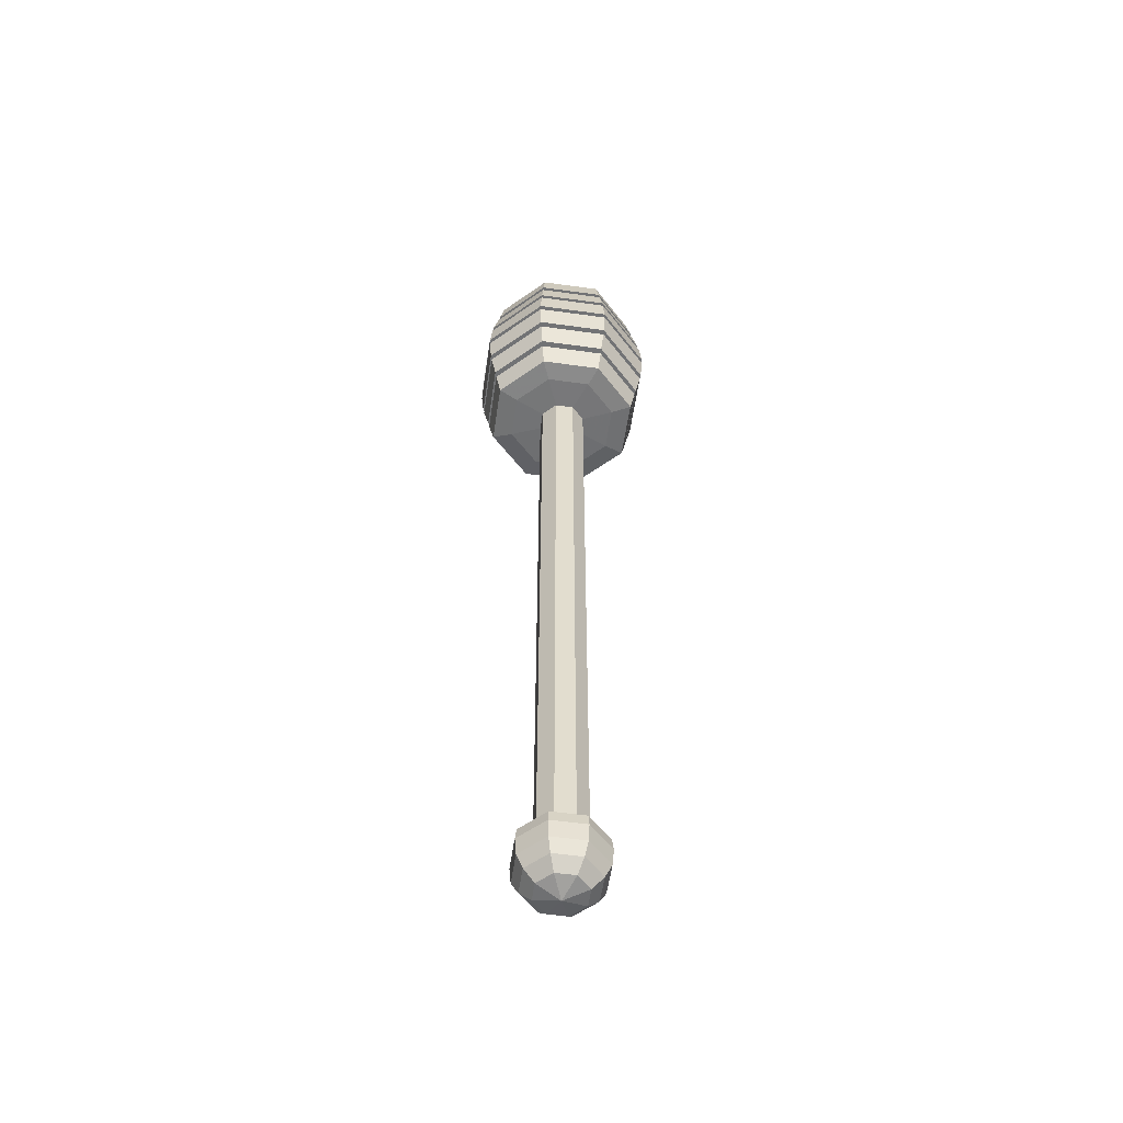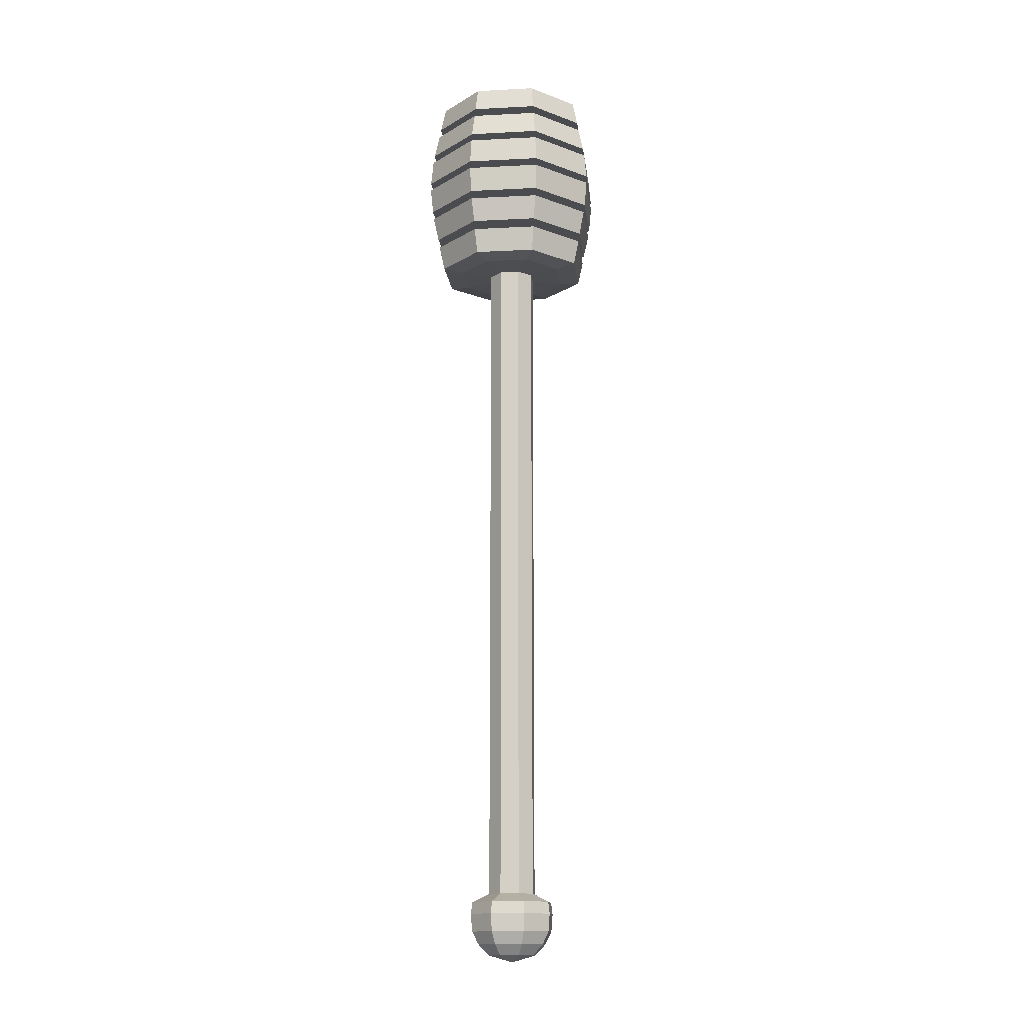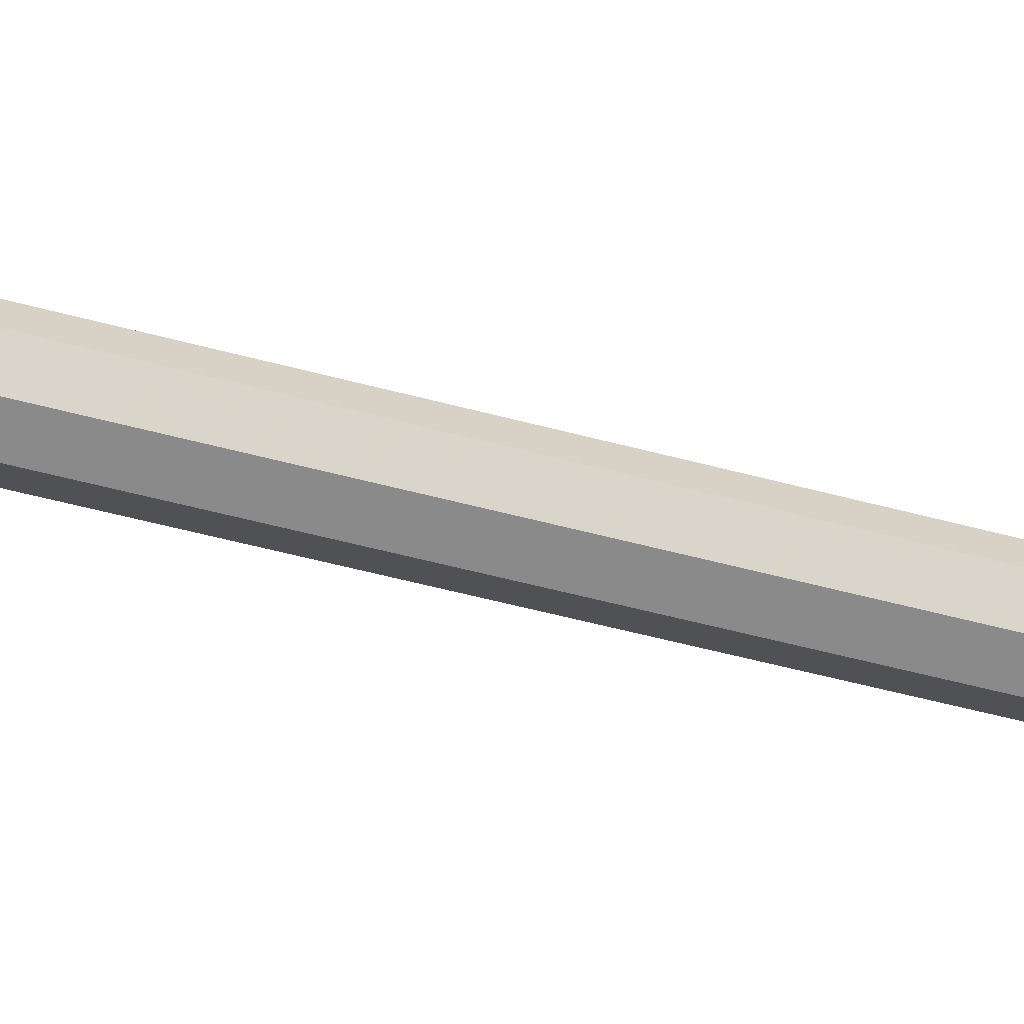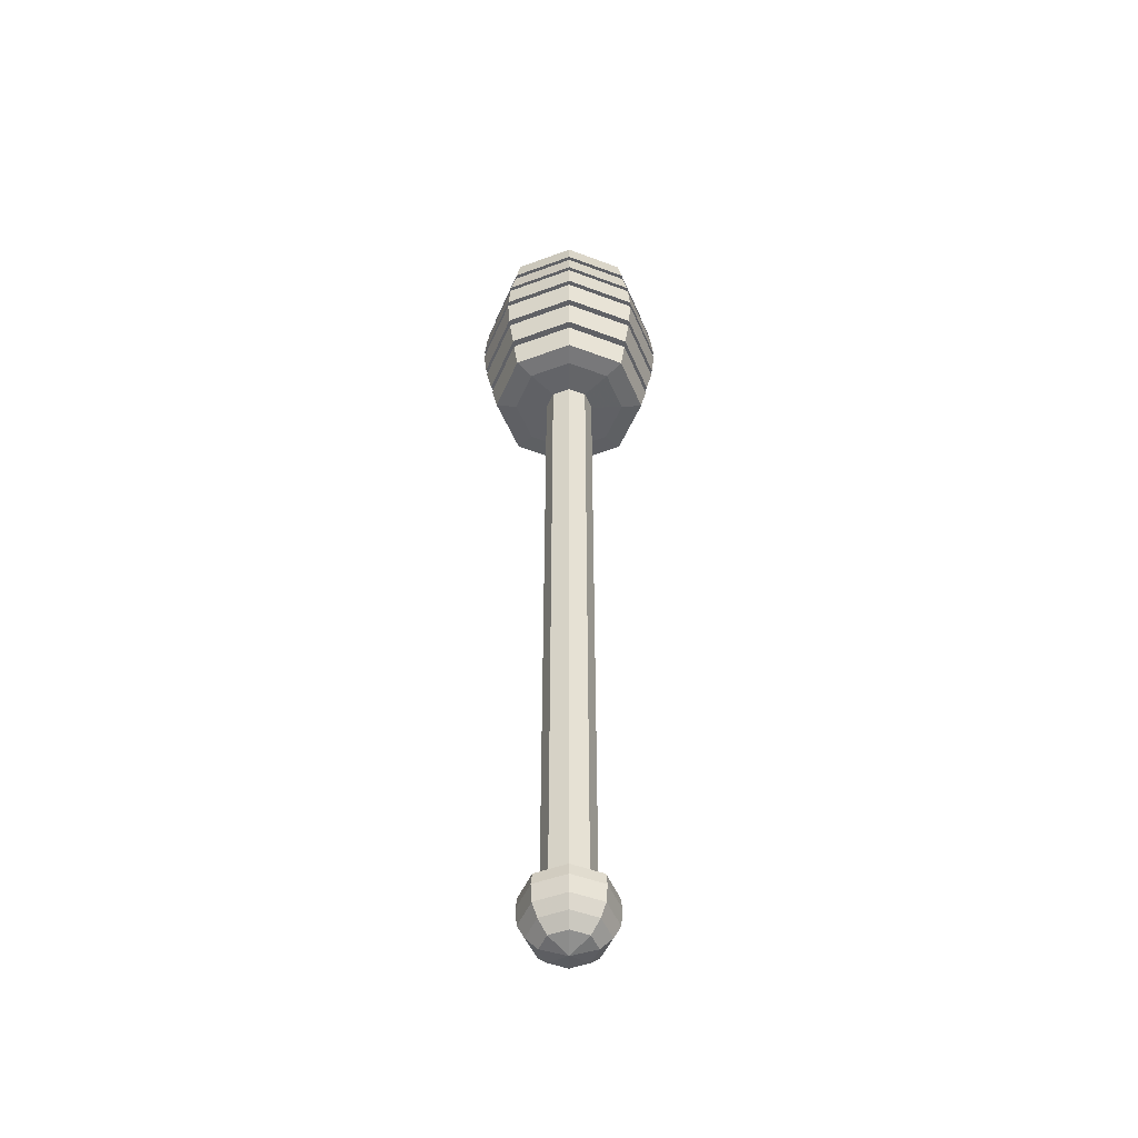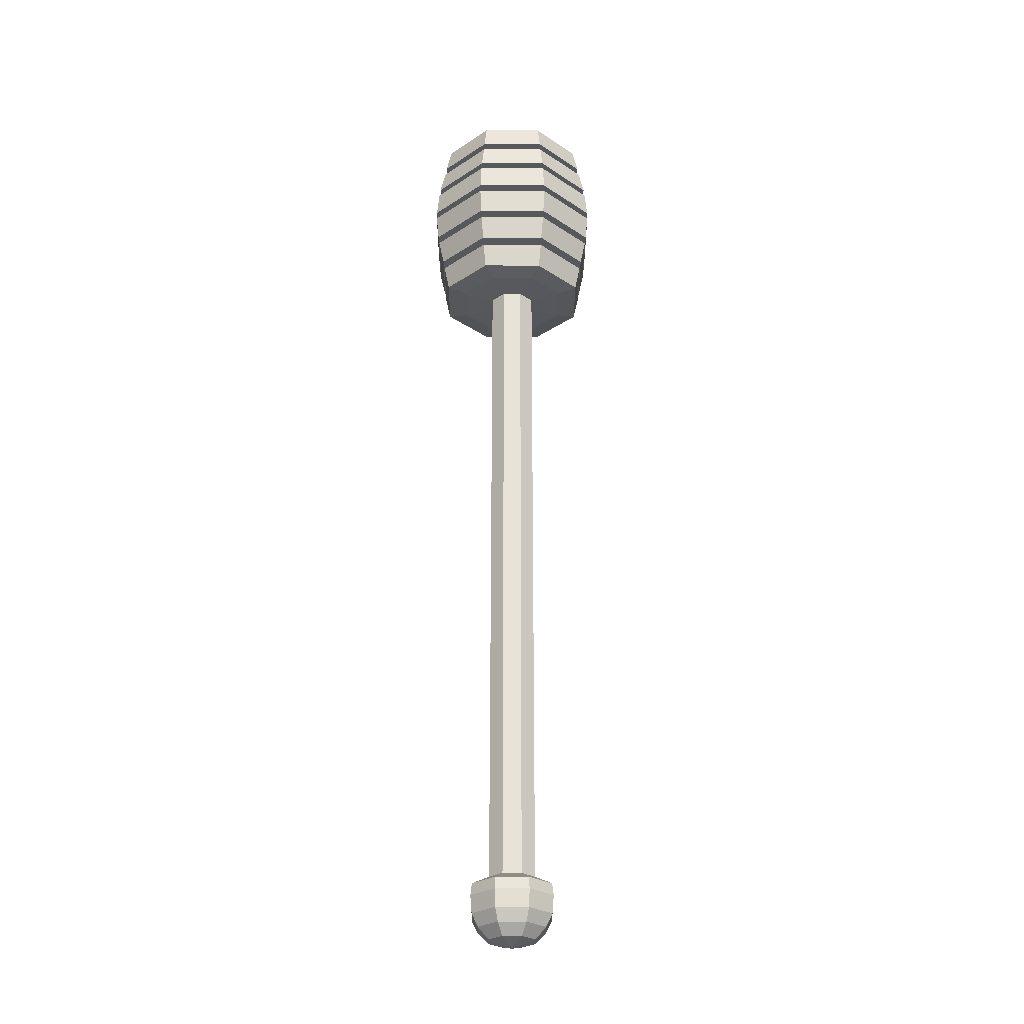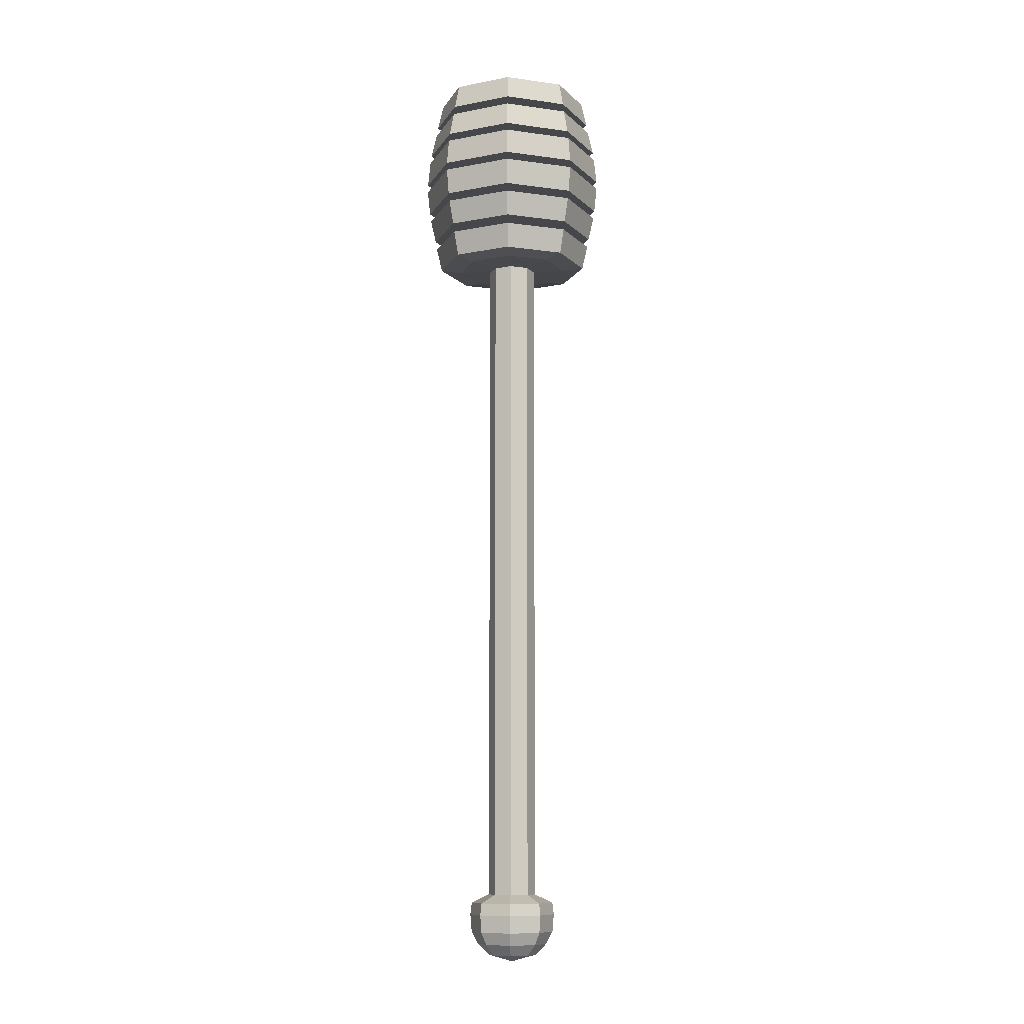
<metadata>
{"format":"obj","ext":"obj","renderer":"f3d","projection":"perspective","resolution":1024,"background":"white","views":[{"elev":-55.7,"azim":-120.8,"up":"+Y"},{"elev":-14.8,"azim":-61.1,"up":"+Y"},{"elev":-41.7,"azim":70.8,"up":"+Z"},{"elev":-49.7,"azim":-90.2,"up":"+Y"},{"elev":-27.7,"azim":22.3,"up":"+Y"},{"elev":-10.4,"azim":48.3,"up":"+Y"}]}
</metadata>
<code>
v 0.3124 2.977 -0.3124
v 0 2.977 -0.4417
v -0.3124 2.977 -0.3124
v -0.4417 2.977 0
v -0.3124 2.977 0.3124
v 0 2.977 0.4417
v 0.3124 2.977 0.3124
v 0.4417 2.977 0
v 0.3348 3.117 -0.3348
v 0 3.117 -0.4734
v -0.3348 3.117 -0.3348
v -0.4734 3.117 -0
v -0.3348 3.117 0.3348
v 0 3.117 0.4734
v 0.3348 3.117 0.3348
v 0.4734 3.117 -0
v 0 3.117 0
v 0.2278 2.961 -0.2278
v 0 2.961 -0.3221
v 0 2.952 0
v -0.2278 2.961 -0.2278
v -0.3221 2.961 0
v -0.2278 2.961 0.2278
v 0 2.961 0.3221
v 0.2278 2.961 0.2278
v 0.3221 2.961 0
f 1 2 10 9
f 2 3 11 10
f 3 4 12 11
f 4 5 13 12
f 5 6 14 13
f 6 7 15 14
f 7 8 16 15
f 8 1 9 16
f 19 18 20
f 21 19 20
f 22 21 20
f 23 22 20
f 24 23 20
f 25 24 20
f 26 25 20
f 18 26 20
f 9 10 17
f 10 11 17
f 11 12 17
f 12 13 17
f 13 14 17
f 14 15 17
f 15 16 17
f 16 9 17
f 2 1 18 19
f 3 2 19 21
f 4 3 21 22
f 5 4 22 23
f 6 5 23 24
f 7 6 24 25
f 8 7 25 26
f 1 8 26 18
v 0.09656 -0.8591 -0.09656
v 0 -0.8591 -0.1366
v -0.09656 -0.8591 -0.09656
v -0.1366 -0.8591 0
v -0.09656 -0.8591 0.09656
v 0 -0.8591 0.1366
v 0.09656 -0.8591 0.09656
v 0.1366 -0.8591 0
v 0.09757 -1.203 -0.09757
v 0 -1.203 -0.138
v 0 -1.242 -0
v -0.09757 -1.203 -0.09757
v -0.138 -1.203 -0
v -0.09757 -1.203 0.09757
v 0 -1.203 0.138
v 0.09757 -1.203 0.09757
v 0.138 -1.203 0
v -0.2369 -0.9062 -0
v -0.1675 -0.9062 0.1675
v -0 -0.9062 0.2369
v 0.1675 -0.9062 0.1675
v 0.2369 -0.9062 -0
v 0.1675 -0.9062 -0.1675
v -0 -0.9062 -0.2369
v -0.1675 -0.9062 -0.1675
v -0.2373 -1.072 -0
v -0.1678 -1.072 0.1678
v -0 -1.072 0.2373
v 0.1678 -1.072 0.1678
v 0.2373 -1.072 0
v 0.1678 -1.072 -0.1678
v -0 -1.072 -0.2373
v -0.1678 -1.072 -0.1678
v -0.2004 -1.141 -0
v -0.1417 -1.141 0.1417
v -0 -1.141 0.2004
v 0.1417 -1.141 0.1417
v 0.2004 -1.141 0
v 0.1417 -1.141 -0.1417
v -0 -1.141 -0.2004
v -0.1417 -1.141 -0.1417
v -0.2457 -0.9729 -0
v -0.1737 -0.9729 0.1737
v -0 -0.9729 0.2457
v 0.1737 -0.9729 0.1737
v 0.2457 -0.9729 -0
v 0.1737 -0.9729 -0.1737
v -0 -0.9729 -0.2457
v -0.1737 -0.9729 -0.1737
v -0.09656 2.958 0.09656
v -0.1366 2.958 0
v -0.09656 2.958 -0.09656
v 0 2.958 -0.1366
v 0.09656 2.958 -0.09656
v 0.1366 2.958 0
v 0.09656 2.958 0.09656
v 0 2.958 0.1366
v 0.1293 4.09 -0.1293
v -0 4.09 -0.1828
v -0 4.09 0
v -0.1293 4.09 -0.1293
v -0.1828 4.09 0
v -0.1293 4.09 0.1293
v -0 4.09 0.1828
v 0.1293 4.09 0.1293
v 0.1828 4.09 0
v -0.1293 2.958 0.1293
v -0.1828 2.958 0
v -0.1293 2.958 -0.1293
v -0 2.958 -0.1828
v 0.1293 2.958 -0.1293
v 0.1828 2.958 0
v 0.1293 2.958 0.1293
v -0 2.958 0.1828
f 27 28 79 80
f 28 29 78 79
f 29 30 77 78
f 30 31 76 77
f 31 32 83 76
f 32 33 82 83
f 33 34 81 82
f 34 27 80 81
f 36 35 37
f 38 36 37
f 39 38 37
f 40 39 37
f 41 40 37
f 42 41 37
f 43 42 37
f 35 43 37
f 84 85 86
f 85 87 86
f 87 88 86
f 88 89 86
f 89 90 86
f 90 91 86
f 91 92 86
f 92 84 86
f 28 27 49 50
f 29 28 50 51
f 30 29 51 44
f 31 30 44 45
f 32 31 45 46
f 33 32 46 47
f 34 33 47 48
f 27 34 48 49
f 45 44 68 69
f 46 45 69 70
f 47 46 70 71
f 48 47 71 72
f 49 48 72 73
f 50 49 73 74
f 51 50 74 75
f 44 51 75 68
f 53 52 60 61
f 54 53 61 62
f 55 54 62 63
f 56 55 63 64
f 57 56 64 65
f 58 57 65 66
f 59 58 66 67
f 52 59 67 60
f 61 60 39 40
f 62 61 40 41
f 63 62 41 42
f 64 63 42 43
f 65 64 43 35
f 66 65 35 36
f 67 66 36 38
f 60 67 38 39
f 69 68 52 53
f 70 69 53 54
f 71 70 54 55
f 72 71 55 56
f 73 72 56 57
f 74 73 57 58
f 75 74 58 59
f 68 75 59 52
f 94 93 89 88
f 95 94 88 87
f 96 95 87 85
f 97 96 85 84
f 98 97 84 92
f 99 98 92 91
f 100 99 91 90
f 93 100 90 89
f 77 76 93 94
f 78 77 94 95
f 79 78 95 96
f 80 79 96 97
f 81 80 97 98
f 82 81 98 99
f 83 82 99 100
f 76 83 100 93
v 0.3405 3.878 -0.3405
v 0 3.878 -0.4815
v -0.3405 3.878 -0.3405
v -0.4815 3.878 0
v -0.3405 3.878 0.3405
v 0 3.878 0.4815
v 0.3405 3.878 0.3405
v 0.4815 3.878 0
v 0.3629 3.738 -0.3629
v 0 3.738 -0.5132
v -0.3629 3.738 -0.3629
v -0.5132 3.738 -0
v -0.3629 3.738 0.3629
v 0 3.738 0.5132
v 0.3629 3.738 0.3629
v 0.5132 3.738 -0
v 0 3.878 0
v 0 3.738 0
f 101 109 110 102
f 102 110 111 103
f 103 111 112 104
f 104 112 113 105
f 105 113 114 106
f 106 114 115 107
f 107 115 116 108
f 108 116 109 101
f 102 117 101
f 103 117 102
f 104 117 103
f 105 117 104
f 106 117 105
f 107 117 106
f 108 117 107
f 101 117 108
f 109 118 110
f 110 118 111
f 111 118 112
f 112 118 113
f 113 118 114
f 114 118 115
f 115 118 116
f 116 118 109
v 0.3675 3.693 -0.3675
v 0 3.693 -0.5197
v -0.3675 3.693 -0.3675
v -0.5197 3.693 0
v -0.3675 3.693 0.3675
v 0 3.693 0.5197
v 0.3675 3.693 0.3675
v 0.5197 3.693 0
v 0.3781 3.544 -0.3781
v 0 3.544 -0.5347
v -0.3781 3.544 -0.3781
v -0.5347 3.544 -0
v -0.3781 3.544 0.3781
v 0 3.544 0.5347
v 0.3781 3.544 0.3781
v 0.5347 3.544 -0
v 0 3.693 0
v 0 3.544 0
f 119 127 128 120
f 120 128 129 121
f 121 129 130 122
f 122 130 131 123
f 123 131 132 124
f 124 132 133 125
f 125 133 134 126
f 126 134 127 119
f 120 135 119
f 121 135 120
f 122 135 121
f 123 135 122
f 124 135 123
f 125 135 124
f 126 135 125
f 119 135 126
f 127 136 128
f 128 136 129
f 129 136 130
f 130 136 131
f 131 136 132
f 132 136 133
f 133 136 134
f 134 136 127
v 0.3124 4.068 -0.3124
v 0 4.068 -0.4417
v -0.3124 4.068 -0.3124
v -0.4417 4.068 0
v -0.3124 4.068 0.3124
v 0 4.068 0.4417
v 0.3124 4.068 0.3124
v 0.4417 4.068 0
v 0.3348 3.928 -0.3348
v 0 3.928 -0.4734
v -0.3348 3.928 -0.3348
v -0.4734 3.928 -0
v -0.3348 3.928 0.3348
v 0 3.928 0.4734
v 0.3348 3.928 0.3348
v 0.4734 3.928 -0
v 0 3.928 0
v 0.2234 4.087 -0.2234
v 0 4.087 -0.3159
v 0 4.101 0
v -0.2234 4.087 -0.2234
v -0.3159 4.087 0
v -0.2234 4.087 0.2234
v 0 4.087 0.3159
v 0.2234 4.087 0.2234
v 0.3159 4.087 0
f 137 145 146 138
f 138 146 147 139
f 139 147 148 140
f 140 148 149 141
f 141 149 150 142
f 142 150 151 143
f 143 151 152 144
f 144 152 145 137
f 155 156 154
f 157 156 155
f 158 156 157
f 159 156 158
f 160 156 159
f 161 156 160
f 162 156 161
f 154 156 162
f 145 153 146
f 146 153 147
f 147 153 148
f 148 153 149
f 149 153 150
f 150 153 151
f 151 153 152
f 152 153 145
f 138 155 154 137
f 139 157 155 138
f 140 158 157 139
f 141 159 158 140
f 142 160 159 141
f 143 161 160 142
f 144 162 161 143
f 137 154 162 144
v 0.3405 3.167 -0.3405
v 0 3.167 -0.4815
v -0.3405 3.167 -0.3405
v -0.4815 3.167 0
v -0.3405 3.167 0.3405
v 0 3.167 0.4815
v 0.3405 3.167 0.3405
v 0.4815 3.167 0
v 0.3629 3.306 -0.3629
v 0 3.306 -0.5132
v -0.3629 3.306 -0.3629
v -0.5132 3.306 -0
v -0.3629 3.306 0.3629
v 0 3.306 0.5132
v 0.3629 3.306 0.3629
v 0.5132 3.306 -0
v 0 3.167 0
v 0 3.306 0
f 163 164 172 171
f 164 165 173 172
f 165 166 174 173
f 166 167 175 174
f 167 168 176 175
f 168 169 177 176
f 169 170 178 177
f 170 163 171 178
f 164 163 179
f 165 164 179
f 166 165 179
f 167 166 179
f 168 167 179
f 169 168 179
f 170 169 179
f 163 170 179
f 171 172 180
f 172 173 180
f 173 174 180
f 174 175 180
f 175 176 180
f 176 177 180
f 177 178 180
f 178 171 180
v 0.3675 3.352 -0.3675
v 0 3.352 -0.5197
v -0.3675 3.352 -0.3675
v -0.5197 3.352 0
v -0.3675 3.352 0.3675
v 0 3.352 0.5197
v 0.3675 3.352 0.3675
v 0.5197 3.352 0
v 0.3781 3.5 -0.3781
v 0 3.5 -0.5347
v -0.3781 3.5 -0.3781
v -0.5347 3.5 -0
v -0.3781 3.5 0.3781
v 0 3.5 0.5347
v 0.3781 3.5 0.3781
v 0.5347 3.5 -0
v 0 3.352 0
v 0 3.5 0
f 181 182 190 189
f 182 183 191 190
f 183 184 192 191
f 184 185 193 192
f 185 186 194 193
f 186 187 195 194
f 187 188 196 195
f 188 181 189 196
f 182 181 197
f 183 182 197
f 184 183 197
f 185 184 197
f 186 185 197
f 187 186 197
f 188 187 197
f 181 188 197
f 189 190 198
f 190 191 198
f 191 192 198
f 192 193 198
f 193 194 198
f 194 195 198
f 195 196 198
f 196 189 198

</code>
